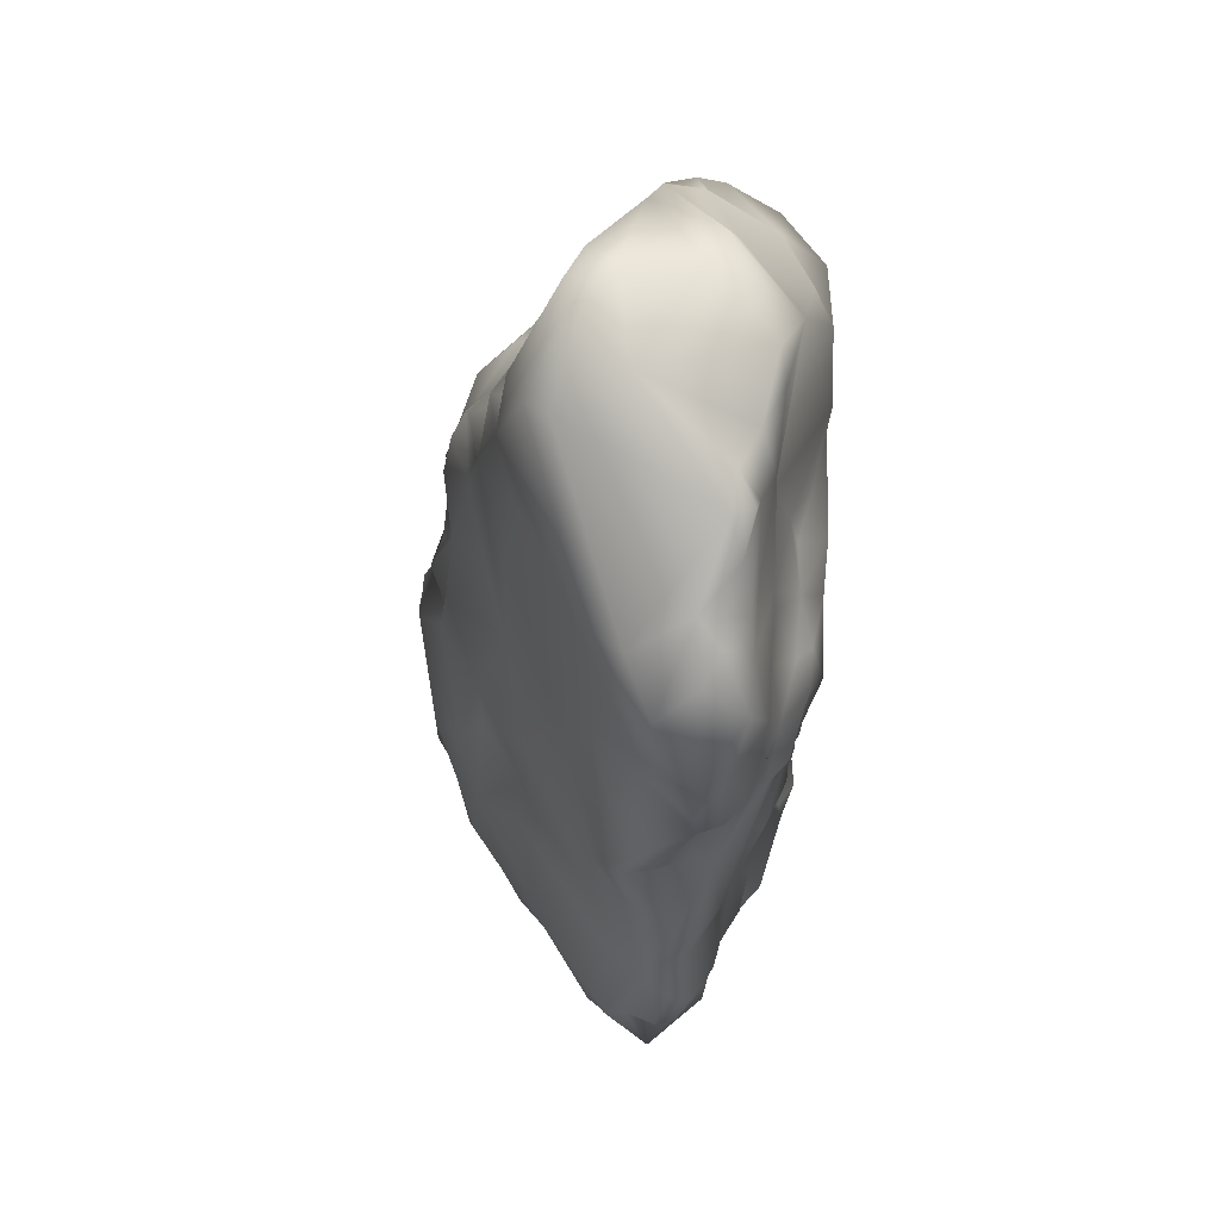
<metadata>
{"format":"obj","ext":"obj","renderer":"f3d","projection":"perspective","resolution":1024,"background":"white","views":[{"elev":66.7,"azim":97.1,"up":"+Y"}]}
</metadata>
<code>
o Rock_5
v -0.2263 0.3425 0.05977
v -0.2544 0.2904 0.02975
v -0.249 0.1154 0.05146
v -0.2733 -0.01659 -0.006331
v -0.1938 -0.01507 -0.05973
v -0.1813 -0.0249 0.0948
v 0.02986 0.8368 -0.09232
v -0.03284 0.8502 -0.09956
v 0.004706 0.8578 0.008509
v -0.02803 0.4702 -0.1564
v -0.006482 0.5838 -0.1576
v 0.01361 0.5257 -0.1515
v 0.01287 0.419 0.1696
v 0.06848 0.3452 0.1369
v 0.08039 0.4929 0.1027
v -0.08231 0.5507 0.1679
v -0.09399 0.6446 0.1174
v -0.1304 0.649 0.0866
v -0.1865 0.0756 0.1132
v -0.1967 0.2506 0.1334
v -0.2294 0.09165 0.08086
v -0.0427 0.5541 0.1719
v -0.009576 0.4899 0.1632
v -0.006104 0.614 0.1419
v 0.1638 0.04691 0.06991
v 0.1381 0.000521 -0.04365
v 0.2269 0.08306 0.02157
v 0.002793 0.09155 -0.1553
v 0.003245 0.2768 -0.1462
v 0.04127 0.2443 -0.1522
v 0.1309 0.3956 -0.145
v 0.1783 0.3678 -0.1135
v 0.1632 0.3257 -0.1361
v 0.1352 0.6336 -0.1217
v 0.1856 0.6475 -0.1241
v 0.1542 0.5654 -0.1351
v -0.2615 0.1031 -0.08035
v -0.248 0.1948 -0.1153
v -0.1982 0.1533 -0.1179
v -0.3042 0.2585 -0.07249
v -0.3021 0.2193 -0.09559
v -0.3046 0.1336 -0.05667
v -0.1703 0.8136 0.01573
v -0.07741 0.8702 0.02796
v -0.08403 0.8711 -0.04186
v -0.2938 0.3178 -0.09165
v -0.2773 0.2613 -0.09992
v 0.1131 0.215 -0.1529
v 0.1309 0.2911 -0.1399
v 0.1727 0.18 -0.1409
v -0.01587 -0.003454 -0.08786
v 0.05618 0.007843 -0.1052
v -0.0144 -0.01478 0.06115
v -0.158 0.6175 0.1085
v -0.2039 0.5976 0.0781
v -0.1878 0.4827 0.1135
v -0.02896 0.3825 0.1884
v -0.0699 0.4371 0.1734
v -0.09117 0.4069 0.1528
v 0.03501 0.8293 0.06449
v 0.1823 0.7459 -0.008755
v 0.0973 0.827 -0.07748
v -0.01292 0.8242 -0.1071
v 0.03114 0.7645 -0.1077
v 0.2681 0.168 -0.1009
v 0.2776 0.2242 -0.09078
v 0.3125 0.198 -0.04916
v 0.1552 0.2318 0.08965
v 0.1092 0.1583 0.1388
v 0.2183 0.1118 0.06089
v 0.1606 0.7774 -0.06085
v 0.2805 0.2888 -0.009199
v 0.3082 0.1666 -0.008378
v 0.2984 0.2927 -0.04108
v -0.0475 0.006623 -0.1078
v -0.1924 0.02095 -0.09017
v 0.09155 0.1412 -0.1355
v 0.2729 0.1244 -0.09829
v 0.3271 0.1401 -0.05212
v 0.2745 0.09258 -0.04893
v -0.05203 0.6024 0.1637
v -0.06723 0.6225 0.1526
v -0.2684 0.4227 -0.006842
v -0.2601 0.5564 -0.05142
v -0.2661 0.4852 -0.04409
v -0.2138 0.4122 0.08466
v -0.2186 0.5089 0.07572
v -0.2488 0.3779 0.03846
v -0.08918 0.1549 0.1948
v -0.1092 0.2117 0.1789
v -0.1076 0.1334 0.1793
v 0.1114 -6.6e-05 0.006012
v 0.09906 0.01495 0.1381
v 0.07154 -0.01007 0.09627
v -0.2335 0.6378 -0.1319
v -0.2139 0.7113 -0.09076
v -0.1653 0.7222 -0.1186
v -0.09269 0.7898 -0.1162
v 0.0167 0.712 -0.1081
v 0.004419 0.3288 0.1812
v 0.07112 0.2173 0.1586
v -0.11 0.02696 0.1694
v -0.03528 0.06845 0.1827
v -0.1373 0.7035 -0.1406
v -0.08835 0.4327 -0.1296
v -0.07188 0.5528 -0.1417
v -0.2037 0.001295 0.09641
v -0.1567 -0.00407 0.1358
v -0.04883 0.00054 0.1625
v 0.2363 0.4362 -0.09419
v 0.1911 0.5431 -0.1226
v 0.232 0.5968 -0.1166
v 0.2397 0.523 -0.0781
v 0.2742 0.5178 -0.04801
v 0.2427 0.4549 -0.07455
v -0.2975 0.4427 -0.06028
v -0.2847 0.2675 -0.0164
v 0.2586 0.5722 -0.07766
v 0.2276 0.5545 -0.004205
v 0.2664 0.5193 -0.029
v 0.2501 0.427 -0.003395
v 0.1837 0.5854 0.01786
v 0.1756 0.4956 0.0373
v -0.1398 0.7752 0.0315
v -0.1862 0.7271 0.03158
v -0.2293 0.6297 0.02437
v -0.2404 0.5354 0.01095
v 0.2184 0.4378 -0.1187
v 0.2056 0.3636 -0.09964
v 0.1615 0.4656 -0.1392
v 0.2875 0.3973 -0.0692
v -0.2291 0.7582 -0.01817
v -0.2481 0.7255 -0.04096
v -0.2433 0.6811 -0.02157
v -0.1486 0.8041 -0.05912
v -0.2117 0.7696 -0.02732
v 0.2294 0.3818 0.01117
v 0.2735 0.4402 -0.02415
v 0.2645 0.3952 -0.02003
v -0.2362 0.3277 -0.1264
v -0.1484 0.2681 -0.1335
v -0.1842 0.2186 -0.1367
v -0.2017 0.3791 -0.1403
v 0.148 0.7104 0.03167
v 0.1992 0.7041 0.000213
v 0.2205 0.6096 -0.01945
v -0.09349 0.05816 -0.127
v -0.01645 0.1625 -0.1614
v -0.04713 0.3182 0.205
v -0.02257 0.2777 0.2086
v 0.03333 0.1466 0.1929
v 0.1036 0.583 -0.142
v -0.0812 0.6746 -0.1473
v -0.1597 0.2057 0.1608
v -0.142 0.4358 0.1582
v -0.1032 0.4624 0.1853
v -0.1738 0.5049 0.1315
v 0.2453 0.1031 -0.07935
v 0.2078 0.06581 -0.08333
v 0.1793 0.06997 -0.09762
v -0.03642 0.6205 -0.1405
v -0.1438 0.635 -0.1392
v 0.01908 0.6666 -0.1234
v -0.1723 0.6385 0.09328
v -0.1751 0.6565 0.0553
v -0.21 0.6401 0.04303
v -0.2082 0.6701 0.008631
v -0.238 0.6487 -0.0351
v 0.1123 0.06275 0.1466
v 0.1552 0.08369 0.1131
v 0.0249 0.01182 0.1492
v 0.1911 0.5203 -0.1299
v 0.08932 0.5766 -0.1542
v -0.05382 0.7905 0.07825
v -0.01418 0.7937 0.1048
v -0.08865 0.8673 0.05358
v -0.1184 0.8087 0.04288
v 0.06797 0.4613 -0.1619
v 0.09048 0.3782 -0.1568
v 0.0246 0.4052 -0.1499
v 0.1079 0.3703 -0.1486
v -0.3024 0.009074 -0.03742
v -0.275 0.004145 0.0266
v -0.2926 0.1504 -0.02516
v 0.1366 0.5479 0.06129
v 0.1051 0.4975 0.07905
v 0.1678 0.4207 0.05445
v 0.02209 0.8197 0.08631
v -0.05637 0.8707 0.06642
v 0.1788 0.2342 -0.1277
v 0.2338 0.2026 -0.1056
v 0.1923 0.1696 -0.1129
v 0.1898 0.1506 -0.1233
v 0.2061 0.09696 -0.1105
v -0.1916 0.6079 -0.1289
v -0.1293 0.5252 -0.1388
v -0.2093 0.541 -0.1287
v -0.2811 0.4755 -0.06688
v -0.2637 0.5464 -0.09561
v -0.08946 0.2692 0.1935
v -0.1017 0.3146 0.1678
v -0.1019 0.4103 0.1733
v -0.1211 0.3626 0.1766
v 0.24 0.3279 -0.1036
v 0.252 0.2565 -0.1087
v 0.1956 0.2917 -0.1179
v -0.1177 0.4909 0.1668
v -0.1327 0.5677 0.155
v -0.1352 0.6239 0.1217
v -0.1472 0.7457 -0.1215
v -0.1245 0.09028 -0.1242
v -0.09036 0.182 -0.1524
v -0.1517 0.1627 -0.1307
v -0.1269 0.1867 -0.151
v 0.2777 0.2579 -0.105
v 0.2859 0.3168 -0.08218
v 0.3276 0.2429 -0.07495
v 0.3188 0.293 -0.06796
v 0.3321 0.2397 -0.05781
v -0.04997 0.3081 -0.145
v -0.03925 0.3337 -0.1501
v 0.008477 0.351 -0.1486
v 0.01451 0.3255 -0.1408
v -0.07449 0.8611 -0.07948
v 0.2819 0.1468 0.009412
v 0.03626 0.08477 -0.1397
v -0.2907 0.2771 -0.03713
v -0.3092 0.3342 -0.07288
v -0.09124 0.4914 0.1668
v -0.06427 0.4994 0.1732
v 0.2067 0.7459 -0.06931
v 0.2292 0.728 -0.03592
v 0.2569 0.6604 -0.07263
v -0.2636 0.2531 -0.1262
v -0.2305 0.276 -0.1317
v -0.02504 0.4545 0.1755
v -0.02126 0.4021 0.1895
v -0.139 0.3453 -0.1435
v -0.09356 0.3737 -0.1337
v -0.09539 0.2773 -0.1451
v -0.1363 0.4397 -0.1298
v 0.2315 0.1072 -0.1004
v -0.1678 0.2452 0.1615
v -0.1849 0.3773 0.1339
v -0.1957 0.316 0.1216
v -0.2217 0.2811 0.08786
v 0.1015 0.7732 0.04949
v 0.01587 0.7488 0.111
v 0.1065 0.7312 0.05715
v -0.2069 0.4658 -0.1201
v -0.282 0.4636 -0.1033
v -0.2729 0.5286 -0.1185
v 0.1849 0.03404 -0.06068
v 0.1533 0.04919 -0.09921
v -0.1285 0.2077 0.1851
v -0.1401 0.3119 0.1658
v -0.2166 0.7652 0.006223
v 0.03766 0.5652 -0.1593
v 0.05624 0.6015 -0.1393
v 0.06358 0.1848 -0.148
v -0.2305 0.002113 0.08088
v 0.2859 0.1243 0.009527
v 0.2098 0.7152 -0.1083
v 0.08523 0.6747 -0.1165
v 0.1607 0.7216 -0.1069
v 0.001986 0.669 0.1308
v 0.0459 0.7002 0.09476
v -0.03266 0.7251 0.1227
v 0.2393 0.06835 -0.04309
v -0.06925 0.3938 -0.1421
v 0.2611 0.612 -0.07426
v -0.1039 0.6963 0.09791
v -0.1318 0.7072 0.05732
v -0.01765 0.7468 0.1045
v -0.2408 0.6021 -0.07119
v -0.2438 0.5969 -0.1299
v -0.258 0.5786 -0.1191
v -0.2402 0.6521 -0.07935
v 0.07673 0.11 0.1673
v 0.05375 0.04981 0.1703
v 0.09371 0.02782 0.1562
v 0.0847 0.3459 -0.1517
v 0.1097 0.2376 -0.1486
v 0.07212 0.2958 -0.1565
v 0.03104 0.3612 -0.1559
v 0.2655 0.4695 -0.02348
v -0.03784 0.2249 0.2128
v -0.01647 0.1618 0.2012
v 0.2518 0.5829 -0.09911
v 0.235 0.6438 -0.09931
v 0.2539 0.6414 -0.08095
v -0.3065 0.4009 -0.08995
v 0.1218 0.03274 0.1035
v 0.05378 0.6382 0.1024
v 0.02748 0.5227 0.1267
v -0.1427 0.3661 0.1527
v 0.1144 0.5457 -0.1566
v 0.17 0.524 -0.1461
v -0.2592 0.4595 -0.1383
v -0.2202 0.4156 -0.1324
v -0.2793 0.4408 -0.129
v -0.2519 0.4048 -0.1304
v 0.3141 0.1995 -0.02905
v -0.1789 -0.006952 -0.08298
v -0.138 0.04425 -0.1154
v -0.1287 -0.003634 -0.107
v -0.1658 -0.01774 0.0229
v -0.07276 -0.004104 -0.101
v -0.003356 0.358 0.1763
v -0.2518 0.6827 -0.08826
v -0.2379 0.57 -0.06789
v -0.06635 0.7201 0.1079
v -0.08776 0.7858 0.07459
v -0.1033 0.7352 0.06915
v 0.2883 0.3778 -0.08386
v 0.2546 0.3619 -0.1038
v 0.0826 0.4937 -0.1682
v -0.0452 0.2627 0.2126
v 0.1477 0.7581 -0.1002
v 0.1215 0.7951 -0.08947
v 0.1778 0.7621 -0.08186
v -0.2542 0.5558 -0.1243
v -0.2674 0.5062 -0.1302
v -0.09093 0.007042 -0.1175
v 0.2242 0.6432 -0.02542
v -0.1236 0.8562 -0.04908
v -0.1942 0.7982 0.005783
v -0.04972 0.672 0.1253
v 0.09163 0.1044 -0.1226
v 0.1593 0.1149 -0.1248
v 0.09908 0.04835 -0.1005
v 0.06736 0.06393 -0.1293
v 0.1123 0.07572 -0.1138
v 0.3115 0.2665 -0.09002
v -0.09886 -0.02141 0.1367
v -0.1203 -0.006861 0.1504
v -0.2979 0.1617 -0.0904
v -0.2773 0.2215 -0.1105
v 0.2158 0.2349 -0.123
v 0.01231 0.6066 -0.1324
v -0.09854 -0.01701 0.04942
v -0.1165 0.2347 -0.1404
v -0.08464 0.3289 0.1652
v -0.2427 0.489 0.03803
v -0.02934 0.8692 0.05048
v 0.09491 0.0281 -0.1021
v 0.09543 0.003251 -0.06619
v -0.1366 0.09919 0.1796
v 0.1431 0.3959 0.08036
v 0.1073 0.3536 0.1126
v 0.1047 0.7188 -0.1039
v 0.07025 0.7968 -0.09756
v -0.1452 -0.02118 0.1088
v -0.1827 0.4072 0.126
v 0.2605 0.08278 -0.01519
v 0.1845 0.07616 0.08948
v -0.1277 0.0399 0.1531
v 0.01826 0.2766 -0.1544
v -0.252 0.6248 -0.06133
v -0.08049 0.8076 0.05234
v -0.2566 0.3996 0.01235
v -0.2543 0.3632 -0.1223
v -0.06322 0.3043 0.194
v -0.05244 0.6495 0.1472
v -0.257 0.3155 -0.113
v 0.1727 0.3128 0.07018
v 0.2441 0.3424 0.01082
v -0.3051 0.05992 -0.04938
v -0.1722 0.03458 -0.09465
v -0.02352 0.6372 0.135
v 0.02705 0.08462 0.1954
v 0.3007 0.3285 -0.0582
v -0.2939 0.09179 -0.07097
v 0.1152 0.01297 -0.09052
v 0.0308 0.242 0.1833
v 0.0553 0.1687 0.1698
v 0.1443 0.3115 0.08551
v 0.07863 0.2815 0.1338
v 0.08756 0.82 -0.09541
v 0.06294 0.832 -0.07853
v -0.1379 -0.01076 0.05039
v 0.08336 0.2258 -0.1614
v 0.03806 0.3137 -0.1497
v 0.1049 0.3083 -0.1393
v 0.1201 0.3354 -0.1514
v -0.2141 0.7342 -0.04589
v -0.1213 0.06306 0.171
v -0.2563 0.3709 -0.1101
v -0.2691 0.3198 -0.09858
v 0.08805 0.6378 -0.1202
v -0.2788 0.3787 -0.1078
f 1 2 3
f 4 5 6
f 7 8 9
f 10 11 12
f 13 14 15
f 16 17 18
f 19 20 21
f 22 23 24
f 25 26 27
f 28 29 30
f 31 32 33
f 34 35 36
f 37 38 39
f 40 41 42
f 43 44 45
f 40 46 47
f 48 49 50
f 51 52 53
f 54 55 56
f 57 58 59
f 60 61 62
f 63 7 64
f 65 66 67
f 68 69 70
f 61 71 62
f 72 73 74
f 28 52 75
f 37 39 76
f 48 50 77
f 78 79 80
f 81 24 82
f 60 62 9
f 83 84 85
f 86 87 88
f 89 90 91
f 92 93 94
f 95 96 97
f 98 64 99
f 100 101 14
f 89 102 103
f 95 97 104
f 105 106 10
f 107 6 108
f 109 103 102
f 110 111 112
f 113 114 115
f 83 85 116
f 2 117 3
f 118 119 120
f 121 122 123
f 124 43 125
f 126 84 127
f 128 129 130
f 131 110 115
f 132 133 134
f 135 96 136
f 123 137 121
f 138 139 131
f 140 141 142
f 143 141 140
f 144 122 145
f 146 119 118
f 28 147 148
f 148 29 28
f 57 59 149
f 150 151 100
f 36 152 34
f 98 99 153
f 154 20 19
f 155 156 157
f 52 92 53
f 158 159 160
f 161 162 153
f 153 163 161
f 164 165 166
f 166 167 168
f 169 25 170
f 171 103 109
f 172 128 130
f 36 173 152
f 174 175 176
f 176 43 177
f 178 179 180
f 31 33 181
f 4 182 5
f 183 184 182
f 185 186 187
f 188 189 175
f 190 191 192
f 193 194 160
f 195 196 197
f 198 85 199
f 200 201 90
f 202 203 201
f 129 204 205
f 206 32 205
f 207 208 157
f 16 18 209
f 63 64 98
f 135 210 96
f 211 212 147
f 213 141 214
f 215 204 216
f 217 218 219
f 183 182 4
f 6 183 4
f 220 29 148
f 221 222 223
f 9 8 45
f 98 224 8
f 72 68 225
f 187 137 123
f 28 30 226
f 226 52 28
f 227 116 228
f 227 83 116
f 16 208 229
f 230 16 229
f 231 232 233
f 35 112 36
f 142 234 235
f 40 47 41
f 50 49 190
f 50 190 192
f 100 14 13
f 236 58 237
f 238 239 240
f 197 196 241
f 158 78 80
f 191 78 242
f 243 244 245
f 1 3 246
f 61 247 144
f 247 248 249
f 250 241 238
f 251 198 252
f 26 253 27
f 254 253 26
f 255 91 90
f 256 90 201
f 165 167 166
f 125 257 167
f 173 258 259
f 11 162 161
f 30 260 226
f 226 260 77
f 183 261 184
f 6 261 183
f 225 73 72
f 80 79 262
f 263 231 233
f 264 265 35
f 266 267 248
f 266 248 268
f 19 21 107
f 3 184 261
f 269 27 253
f 159 158 269
f 222 221 270
f 239 270 221
f 112 113 110
f 271 146 118
f 272 273 18
f 268 274 174
f 275 276 277
f 278 276 275
f 69 169 170
f 279 280 281
f 282 283 284
f 285 180 179
f 114 286 115
f 119 121 120
f 151 280 279
f 287 288 151
f 209 208 16
f 157 208 54
f 289 271 118
f 290 263 291
f 116 251 292
f 46 40 292
f 93 92 293
f 169 93 293
f 266 15 294
f 266 24 295
f 296 244 243
f 90 256 255
f 297 298 130
f 178 31 181
f 299 250 300
f 292 301 302
f 73 225 79
f 303 74 73
f 304 305 306
f 307 5 308
f 13 295 23
f 309 13 23
f 95 278 310
f 134 310 168
f 5 306 308
f 147 28 75
f 84 311 85
f 85 311 199
f 229 156 59
f 208 207 229
f 177 43 124
f 312 313 314
f 110 315 316
f 128 172 110
f 258 173 317
f 317 297 130
f 227 228 40
f 227 40 42
f 73 79 303
f 65 67 79
f 22 16 230
f 81 82 16
f 150 57 149
f 318 200 90
f 319 320 71
f 321 263 265
f 197 322 276
f 322 197 323
f 306 305 147
f 147 75 324
f 232 325 233
f 145 61 144
f 135 326 98
f 327 326 135
f 288 287 89
f 89 287 90
f 312 314 272
f 268 328 266
f 31 130 129
f 178 130 31
f 329 330 160
f 331 332 333
f 323 197 250
f 250 197 241
f 139 74 131
f 316 315 216
f 165 164 18
f 273 165 18
f 212 220 148
f 147 212 148
f 215 216 334
f 217 67 66
f 113 118 114
f 113 289 118
f 171 109 335
f 102 336 109
f 104 162 95
f 276 195 197
f 94 93 171
f 92 94 53
f 37 337 38
f 41 47 338
f 144 185 122
f 334 218 217
f 190 339 191
f 66 215 217
f 167 134 168
f 132 134 167
f 163 259 340
f 11 340 259
f 307 308 341
f 53 94 335
f 141 143 238
f 342 240 212
f 172 130 298
f 297 36 298
f 202 201 59
f 149 59 343
f 142 141 213
f 213 76 39
f 175 174 274
f 175 248 188
f 94 171 335
f 280 171 281
f 87 56 55
f 344 126 127
f 36 112 111
f 172 298 36
f 17 272 18
f 312 272 328
f 60 9 345
f 9 45 44
f 288 89 103
f 280 103 171
f 104 153 162
f 153 104 98
f 295 15 266
f 15 295 13
f 164 166 55
f 55 126 344
f 332 346 52
f 52 346 347
f 336 102 108
f 255 348 91
f 192 191 242
f 193 192 242
f 349 15 350
f 15 186 185
f 319 351 352
f 320 62 71
f 341 335 353
f 335 108 353
f 10 178 180
f 105 10 270
f 86 56 87
f 245 354 86
f 355 262 27
f 356 25 27
f 43 326 327
f 43 257 125
f 7 352 64
f 351 64 352
f 106 162 11
f 106 11 10
f 129 128 316
f 316 128 110
f 357 348 108
f 348 154 19
f 358 284 30
f 284 283 30
f 359 278 275
f 126 168 359
f 321 319 71
f 232 231 71
f 108 19 107
f 108 348 19
f 212 240 220
f 239 220 240
f 177 360 176
f 312 174 313
f 195 276 95
f 278 95 276
f 26 25 92
f 92 52 347
f 145 122 325
f 232 145 325
f 83 127 84
f 117 361 83
f 12 258 317
f 10 12 178
f 122 119 146
f 119 122 121
f 9 44 345
f 189 176 175
f 130 178 317
f 12 317 178
f 64 264 99
f 259 163 264
f 361 127 83
f 344 127 361
f 27 262 70
f 70 225 68
f 296 155 244
f 203 256 201
f 206 190 49
f 190 206 339
f 22 230 23
f 237 23 236
f 86 88 1
f 245 86 1
f 210 135 98
f 210 98 104
f 70 356 27
f 69 170 70
f 250 143 300
f 362 143 140
f 363 343 200
f 363 200 318
f 326 224 98
f 326 43 45
f 364 266 328
f 82 17 16
f 365 362 140
f 365 235 234
f 349 186 15
f 366 68 367
f 348 255 154
f 255 256 154
f 182 368 304
f 184 368 182
f 167 257 132
f 136 327 135
f 150 309 57
f 237 309 23
f 120 121 286
f 121 139 138
f 35 263 290
f 35 265 263
f 157 54 56
f 157 354 155
f 60 247 61
f 248 247 188
f 187 367 137
f 139 367 74
f 241 196 105
f 238 241 239
f 113 112 289
f 35 290 112
f 76 213 369
f 304 368 76
f 203 155 296
f 202 155 203
f 349 367 187
f 349 187 186
f 106 196 162
f 106 105 196
f 168 278 359
f 310 278 168
f 266 370 24
f 24 23 295
f 163 153 99
f 163 99 264
f 250 238 143
f 362 302 143
f 156 202 59
f 156 155 202
f 369 304 76
f 249 248 267
f 371 151 288
f 288 103 371
f 196 195 162
f 195 95 162
f 313 124 273
f 124 165 273
f 116 85 198
f 251 116 198
f 372 216 315
f 334 216 218
f 371 103 280
f 151 371 280
f 174 312 268
f 328 268 312
f 42 337 373
f 368 373 76
f 275 277 311
f 84 275 311
f 293 92 25
f 169 293 25
f 208 209 54
f 209 18 54
f 340 11 161
f 163 340 161
f 3 261 21
f 21 20 3
f 302 301 299
f 252 323 251
f 129 316 204
f 216 204 316
f 374 254 26
f 331 333 254
f 8 224 45
f 224 326 45
f 100 375 101
f 279 69 376
f 184 227 42
f 184 3 227
f 156 229 207
f 207 157 156
f 347 374 26
f 347 26 92
f 364 328 17
f 328 272 17
f 349 350 377
f 378 69 377
f 33 32 206
f 33 206 49
f 347 346 374
f 346 254 374
f 157 56 354
f 56 86 354
f 62 379 380
f 62 380 9
f 191 339 66
f 65 191 66
f 5 307 6
f 381 307 341
f 378 377 350
f 14 350 15
f 30 382 260
f 382 77 260
f 381 341 353
f 6 307 381
f 343 201 200
f 59 201 343
f 54 18 164
f 164 55 54
f 14 378 350
f 14 101 378
f 205 339 206
f 66 339 205
f 48 77 382
f 382 30 283
f 6 353 108
f 6 381 353
f 145 232 61
f 61 232 71
f 360 313 174
f 174 176 360
f 383 223 285
f 383 285 179
f 87 344 361
f 87 55 344
f 32 31 129
f 32 129 205
f 256 203 296
f 296 243 256
f 175 274 248
f 268 248 274
f 270 180 222
f 10 180 270
f 87 361 88
f 2 361 117
f 211 213 214
f 305 304 369
f 125 167 165
f 125 165 124
f 154 243 20
f 256 243 154
f 214 212 211
f 214 342 212
f 151 279 376
f 375 100 151
f 384 49 283
f 385 33 49
f 327 136 257
f 43 327 257
f 246 3 20
f 245 1 246
f 226 77 332
f 226 332 52
f 323 250 299
f 301 323 299
f 151 376 375
f 101 375 376
f 20 245 246
f 20 243 245
f 48 382 283
f 48 283 49
f 289 290 271
f 112 290 289
f 376 69 101
f 69 378 101
f 247 60 188
f 188 60 345
f 137 367 139
f 121 137 139
f 264 351 265
f 64 351 264
f 133 310 134
f 96 133 386
f 5 304 306
f 304 5 182
f 310 96 95
f 96 310 133
f 102 357 108
f 387 348 357
f 225 262 79
f 225 70 262
f 319 265 351
f 265 319 321
f 3 117 227
f 83 227 117
f 369 213 211
f 362 365 388
f 133 132 386
f 386 136 96
f 89 387 102
f 102 387 357
f 191 65 78
f 78 65 79
f 115 286 131
f 110 113 115
f 373 37 76
f 337 37 373
f 132 257 136
f 132 136 386
f 74 303 219
f 67 217 219
f 150 287 151
f 150 363 318
f 302 300 143
f 299 300 302
f 223 29 220
f 29 223 383
f 329 160 254
f 253 254 160
f 219 303 67
f 67 303 79
f 11 258 12
f 11 259 258
f 356 170 25
f 170 356 70
f 308 53 341
f 53 335 341
f 149 343 363
f 150 149 363
f 355 80 262
f 269 355 27
f 36 111 172
f 172 111 110
f 234 142 38
f 47 234 338
f 290 291 271
f 325 271 291
f 158 80 269
f 355 269 80
f 329 333 332
f 333 329 254
f 228 116 292
f 228 292 40
f 39 142 213
f 38 142 39
f 294 15 185
f 249 294 185
f 159 269 253
f 160 159 253
f 66 205 215
f 204 215 205
f 365 234 47
f 46 389 47
f 44 176 189
f 43 176 44
f 297 173 36
f 317 173 297
f 160 330 193
f 50 330 77
f 294 267 266
f 294 249 267
f 240 342 141
f 141 342 214
f 131 74 372
f 218 74 219
f 331 346 332
f 254 346 331
f 390 264 34
f 34 264 35
f 330 50 193
f 193 50 192
f 367 72 74
f 72 367 68
f 263 233 291
f 233 325 291
f 109 336 335
f 336 108 335
f 152 390 34
f 259 264 390
f 323 301 251
f 251 301 292
f 194 193 242
f 194 158 160
f 236 230 58
f 23 230 236
f 131 286 138
f 138 286 121
f 169 279 281
f 69 279 169
f 384 385 49
f 282 384 283
f 259 390 152
f 259 152 173
f 58 229 59
f 58 230 229
f 158 242 78
f 194 242 158
f 287 318 90
f 150 318 287
f 179 178 181
f 282 181 384
f 120 114 118
f 114 120 286
f 313 177 124
f 177 313 360
f 169 281 93
f 171 93 281
f 181 33 385
f 385 384 181
f 188 345 189
f 345 44 189
f 270 239 105
f 239 241 105
f 237 57 309
f 237 58 57
f 249 144 247
f 249 185 144
f 140 142 235
f 235 365 140
f 221 220 239
f 221 223 220
f 277 276 322
f 199 252 198
f 325 146 271
f 122 146 325
f 266 364 370
f 82 24 370
f 77 329 332
f 329 77 330
f 354 245 244
f 155 354 244
f 216 372 218
f 74 218 372
f 82 364 17
f 370 364 82
f 368 42 373
f 184 42 368
f 252 199 322
f 323 252 322
f 88 361 2
f 1 88 2
f 282 284 383
f 358 383 284
f 366 377 68
f 377 69 68
f 352 380 379
f 319 352 320
f 75 52 51
f 308 51 53
f 282 179 181
f 282 383 179
f 199 277 322
f 311 277 199
f 388 302 362
f 391 292 302
f 7 9 380
f 7 380 352
f 75 51 308
f 324 75 308
f 388 365 389
f 388 391 302
f 223 222 285
f 222 180 285
f 22 81 16
f 22 24 81
f 349 366 367
f 349 377 366
f 306 147 324
f 306 324 308
f 389 391 388
f 292 391 46
f 168 126 166
f 55 166 126
f 97 210 104
f 96 210 97
f 389 46 391
f 389 365 47
f 147 305 211
f 305 369 211
f 263 321 231
f 231 321 71
f 358 29 383
f 29 358 30
f 41 38 337
f 42 41 337
f 84 359 275
f 126 359 84
f 387 91 348
f 89 91 387
f 110 131 315
f 372 315 131
f 122 185 123
f 187 123 185
f 38 338 234
f 41 338 38
f 352 379 320
f 320 379 62
f 63 8 7
f 8 63 98
f 100 309 150
f 309 100 13
f 261 6 107
f 21 261 107
f 314 313 273
f 272 314 273
f 215 334 217
f 238 240 141

</code>
